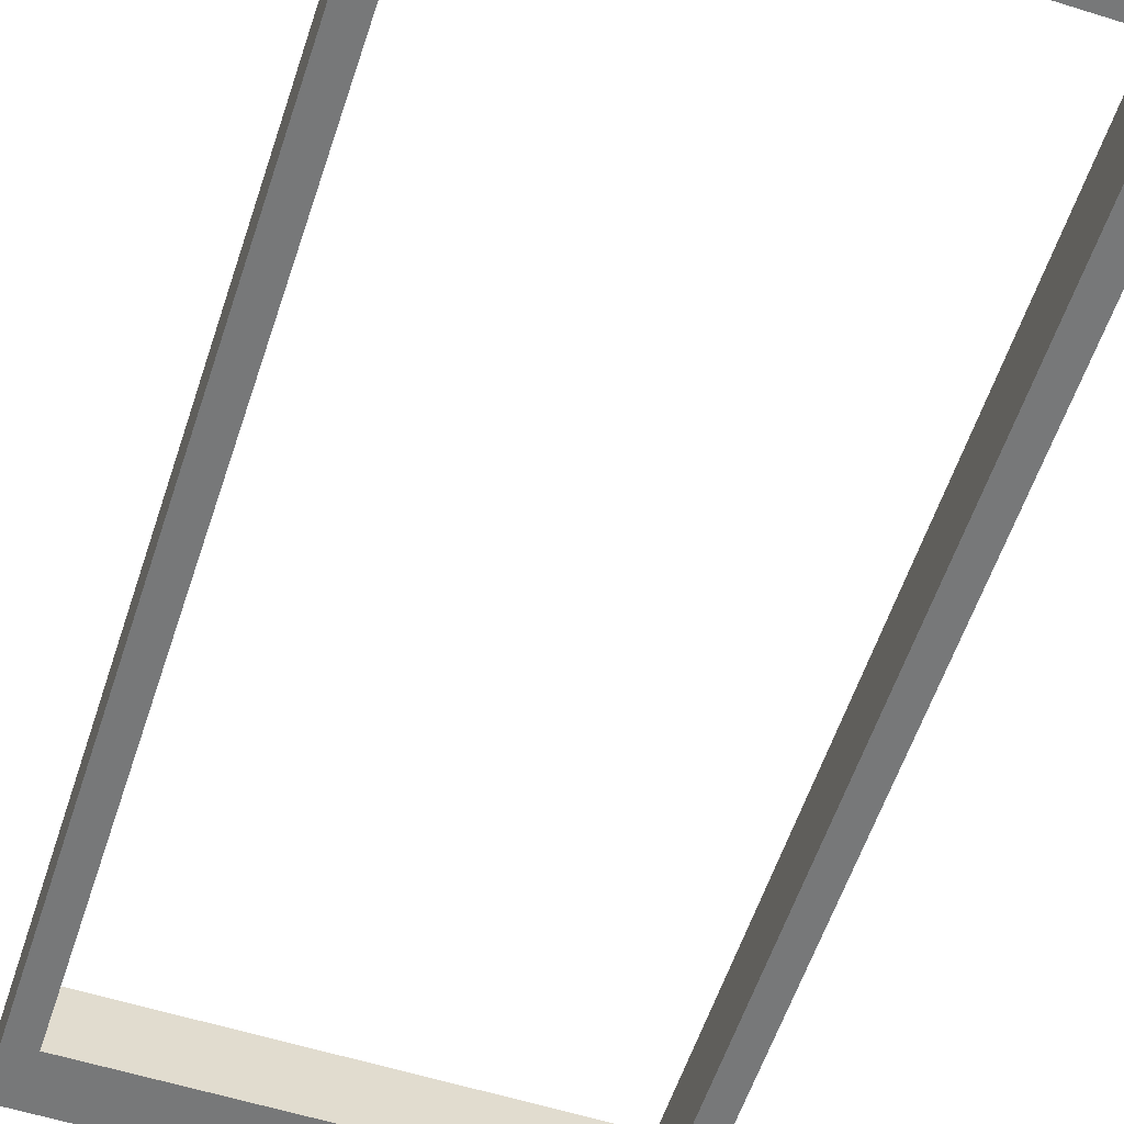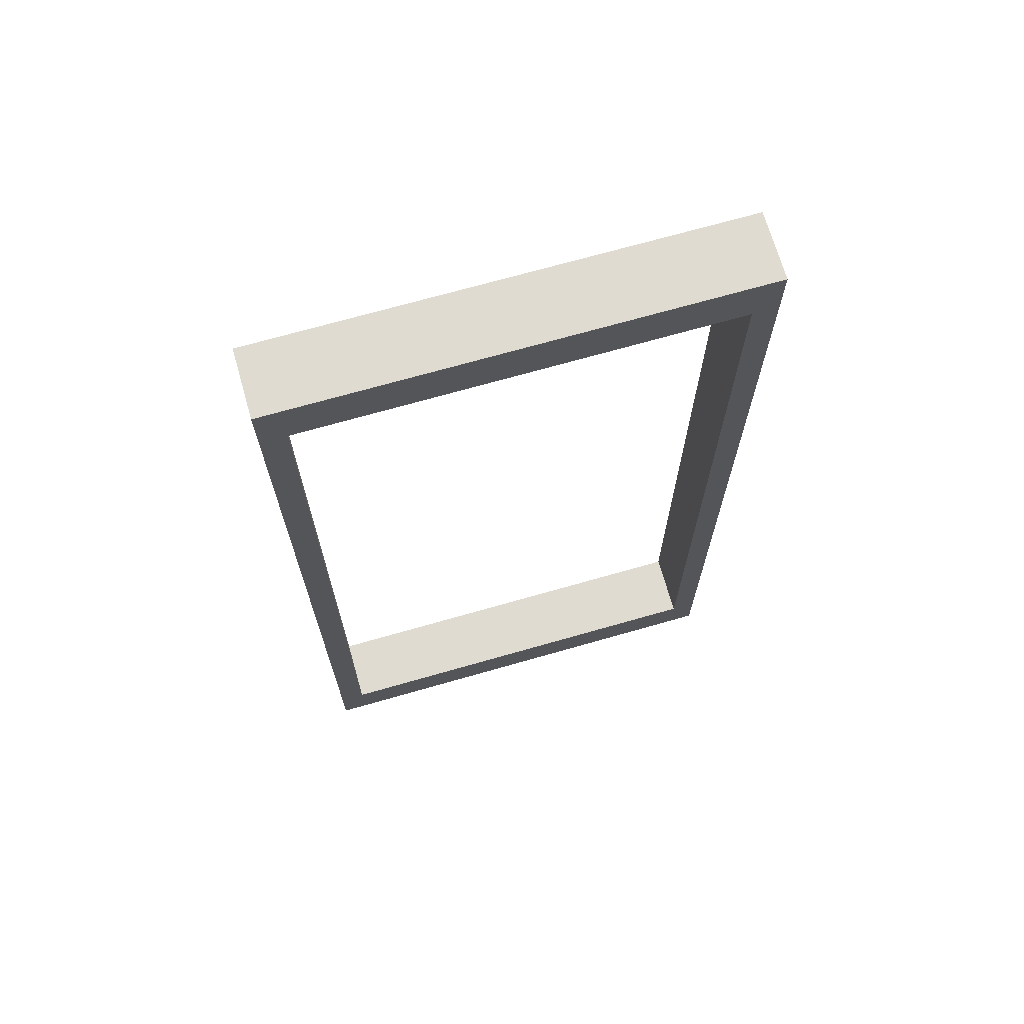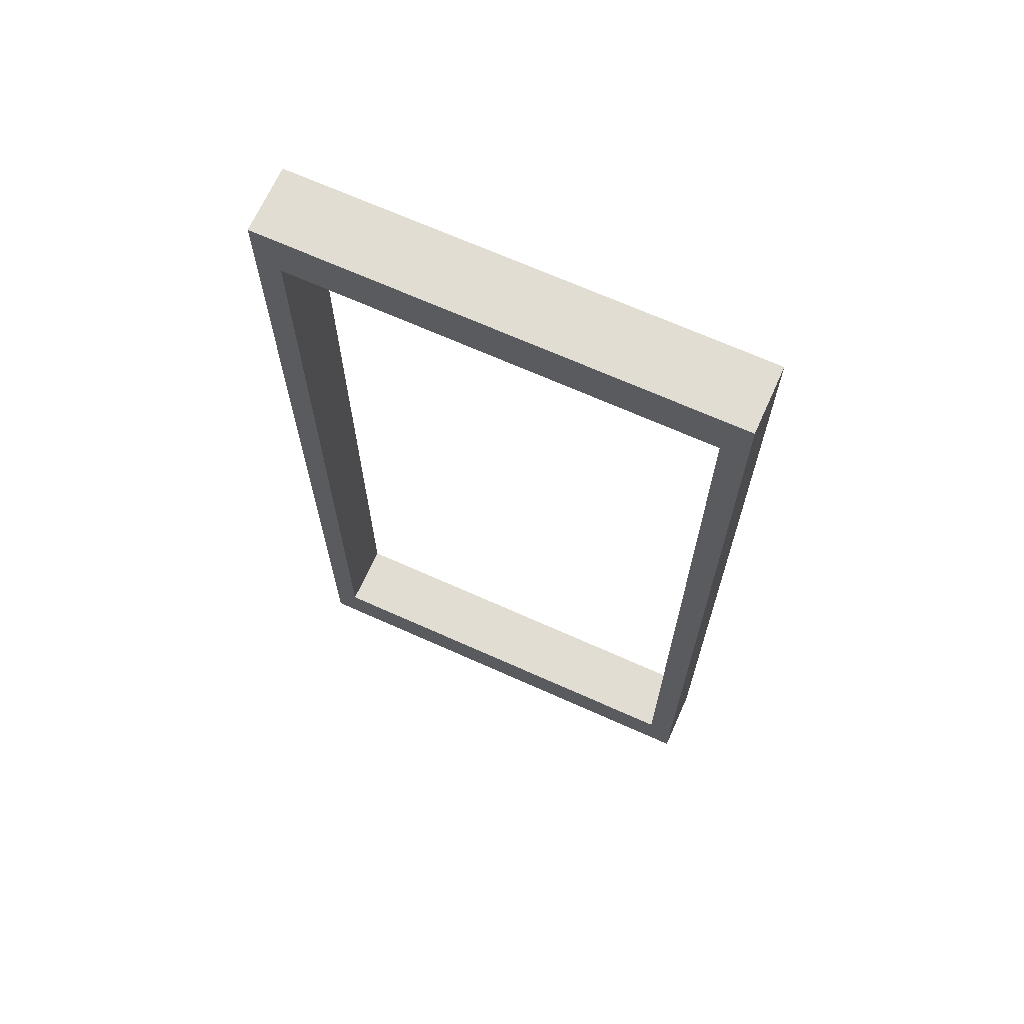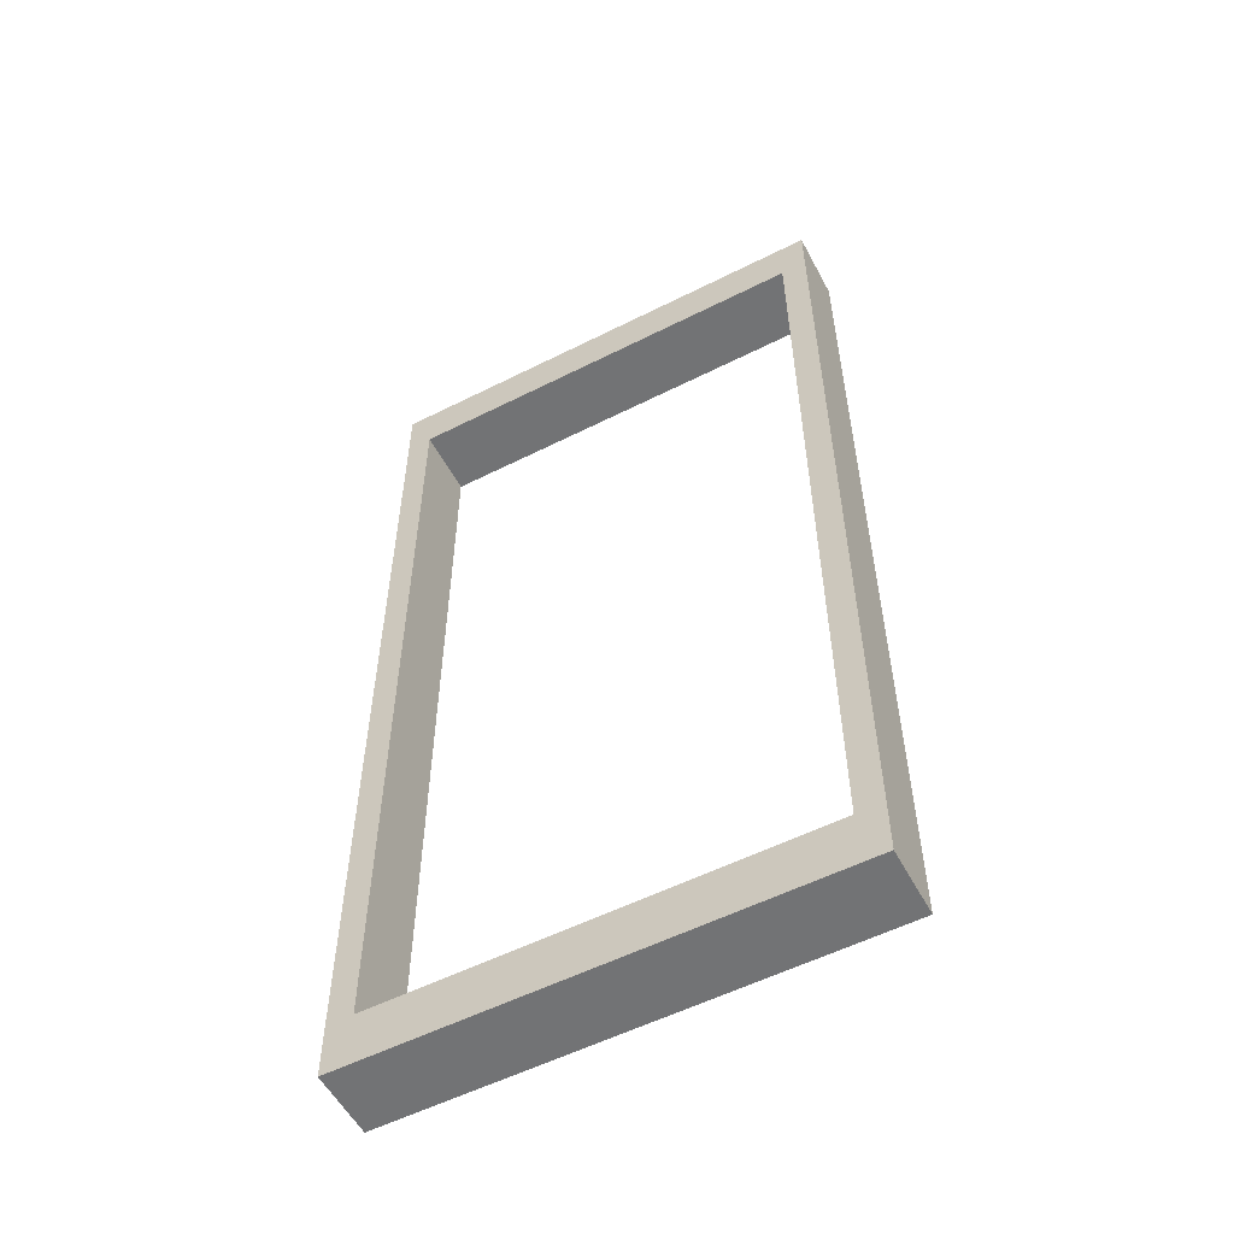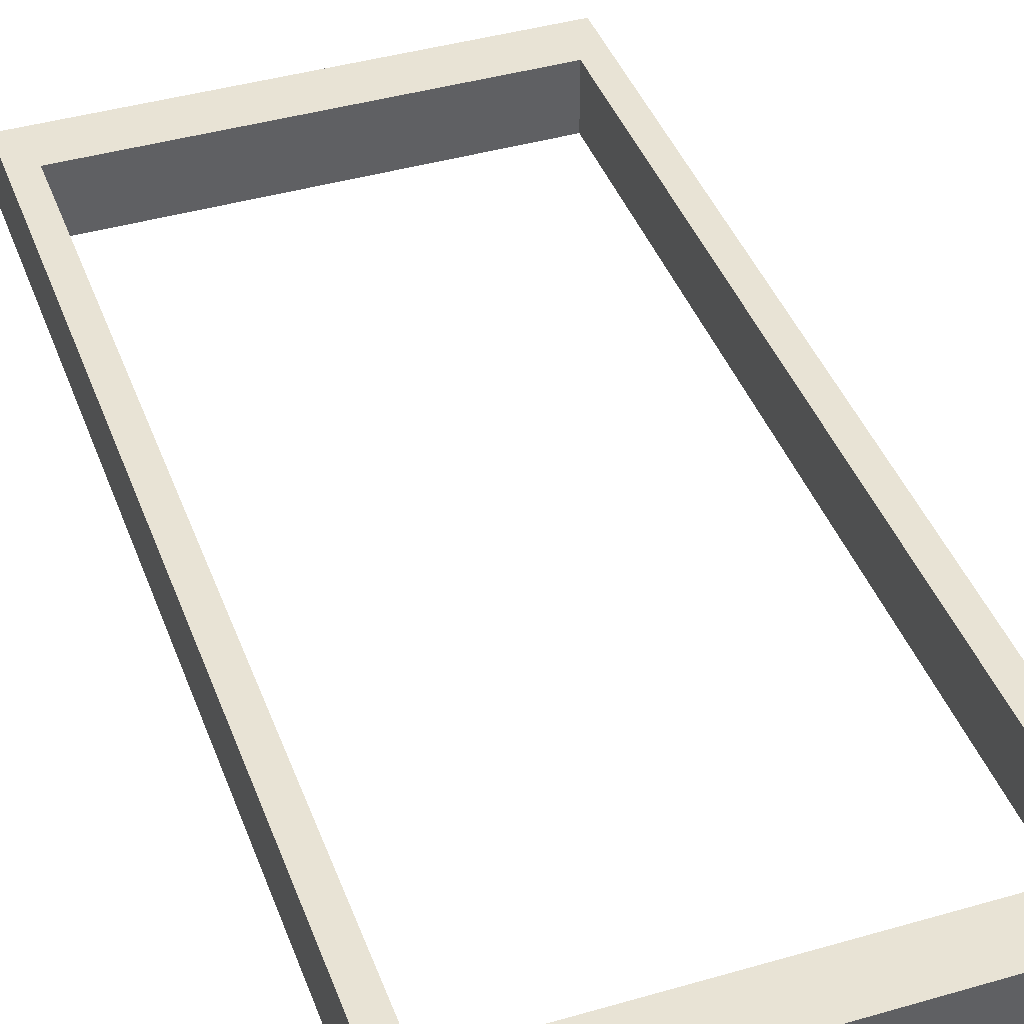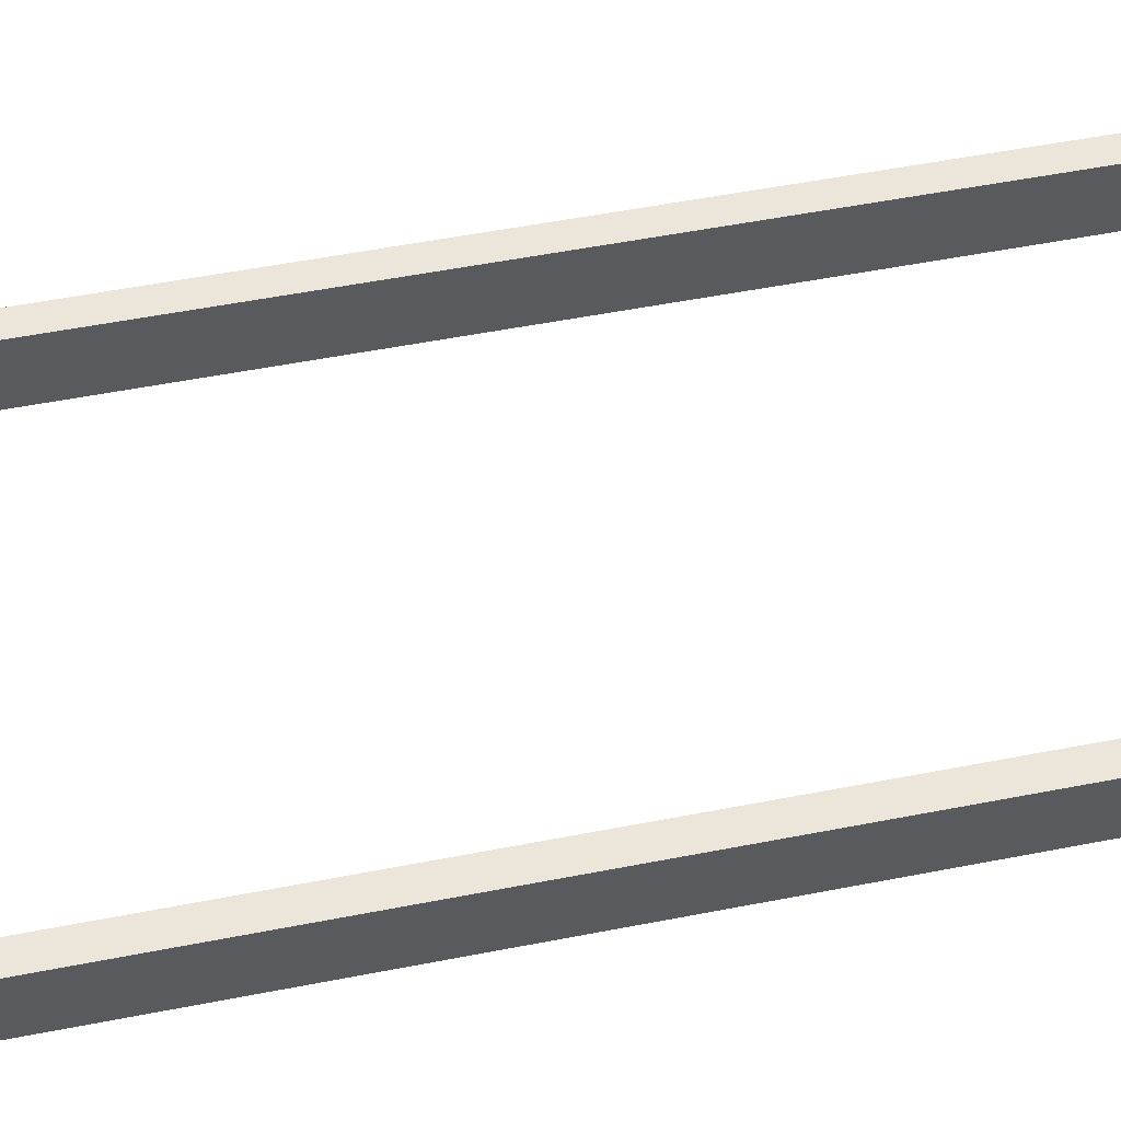
<metadata>
{"format":"obj","ext":"obj","renderer":"f3d","projection":"perspective","resolution":1024,"background":"white","views":[{"elev":-57.4,"azim":161.9,"up":"+Y"},{"elev":70.0,"azim":164.0,"up":"+Z"},{"elev":68.2,"azim":24.2,"up":"+Z"},{"elev":-55.7,"azim":-152.1,"up":"+Z"},{"elev":41.3,"azim":160.6,"up":"+Y"},{"elev":54.2,"azim":78.3,"up":"+Y"}]}
</metadata>
<code>
v -16 0.05539 -6.211
v -16 -0.2303 -6.211
v -18 0.05539 -6.211
v -18 -0.2303 -6.211
v -16 0.05539 -2.03
v -16 -0.2303 -2.03
v -18 0.05539 -2.03
v -18 -0.2303 -2.03
v -16.11 0.05539 -5.983
v -16.11 -0.2303 -5.983
v -17.89 0.05539 -5.983
v -17.89 -0.2303 -5.983
v -16.11 0.05539 -2.257
v -16.11 -0.2303 -2.257
v -17.89 0.05539 -2.257
v -17.89 -0.2303 -2.257
f 2 12 4
f 5 2 1
f 5 15 7
f 3 8 7
f 3 9 1
f 16 6 8
f 6 10 2
f 13 16 15
f 7 11 3
f 12 9 11
f 8 12 16
f 5 9 13
f 15 12 11
f 9 14 13
f 1 4 3
f 8 5 7
f 2 10 12
f 5 6 2
f 5 13 15
f 3 4 8
f 3 11 9
f 16 14 6
f 6 14 10
f 13 14 16
f 7 15 11
f 12 10 9
f 8 4 12
f 5 1 9
f 15 16 12
f 9 10 14
f 1 2 4
f 8 6 5

</code>
